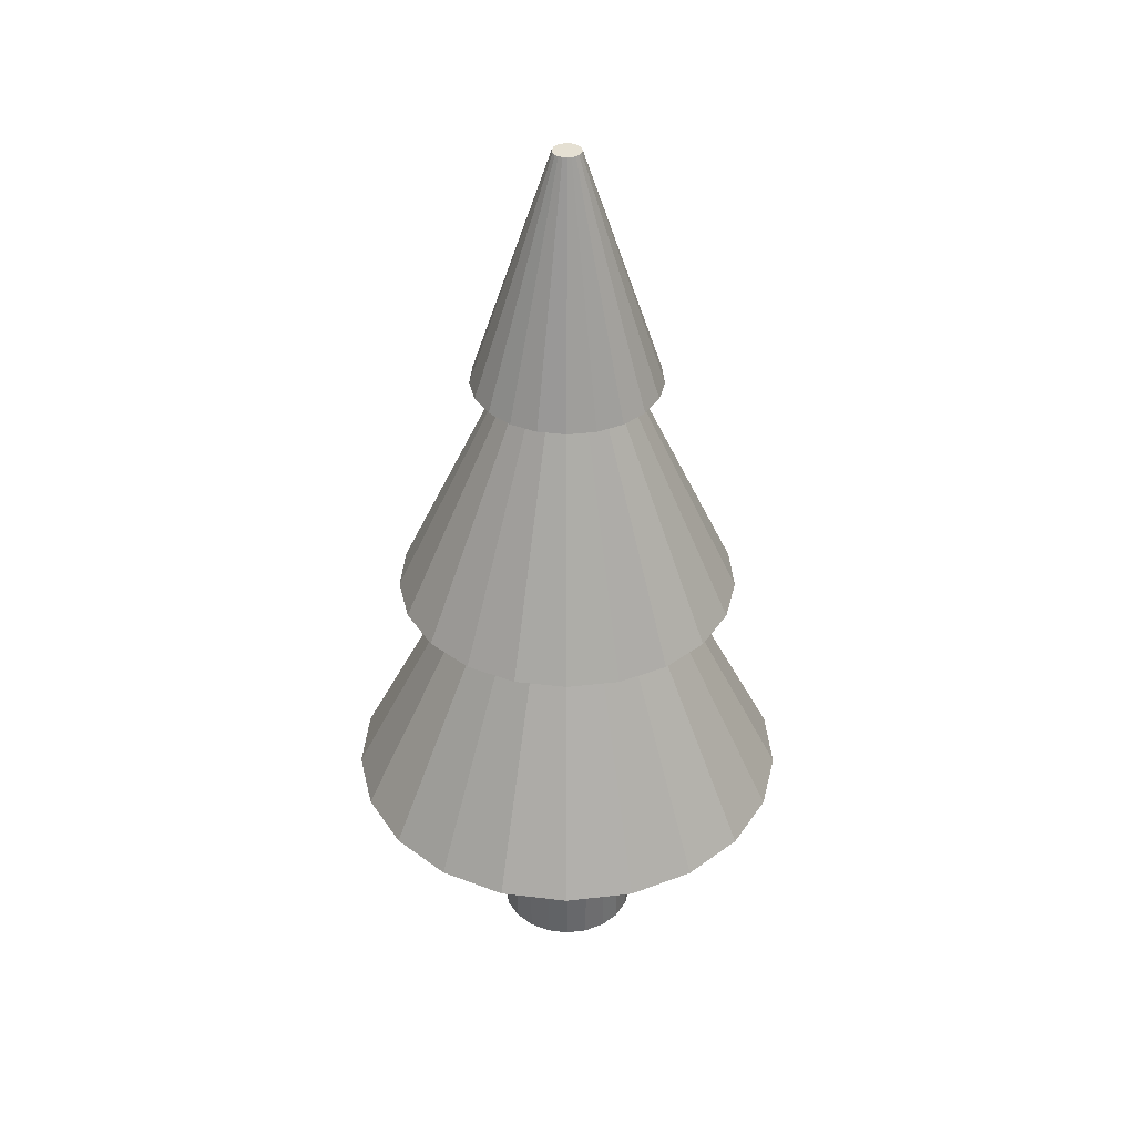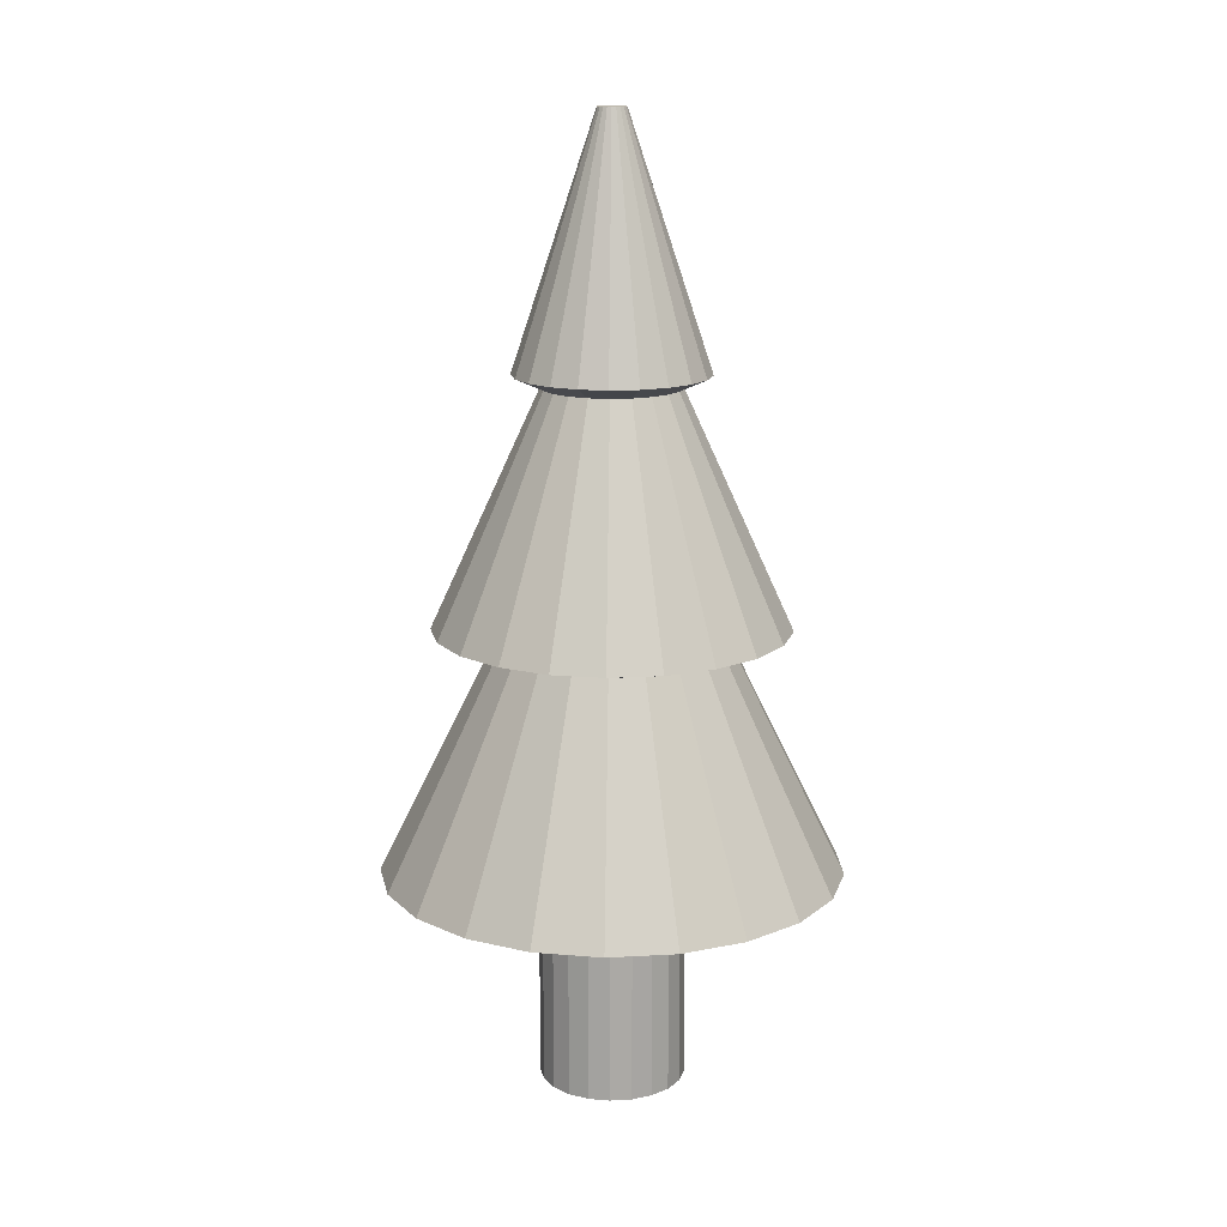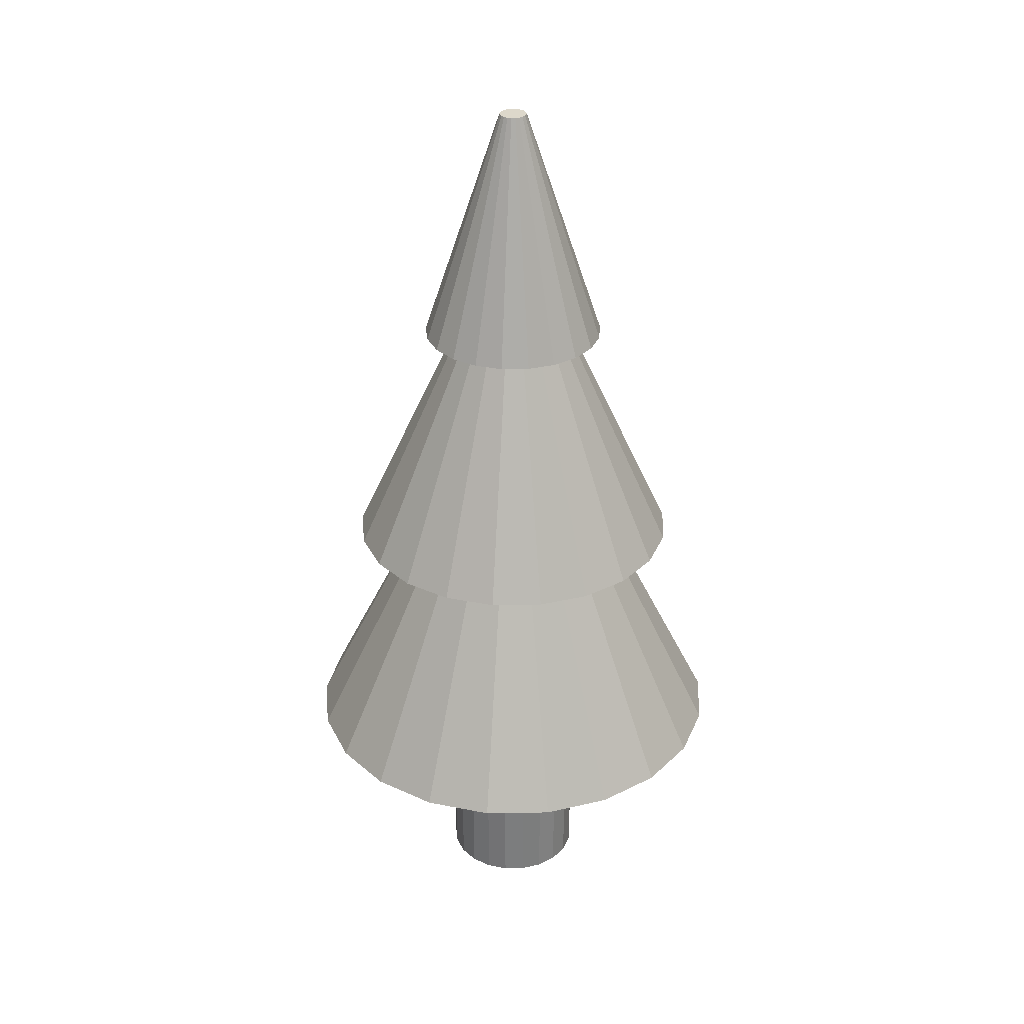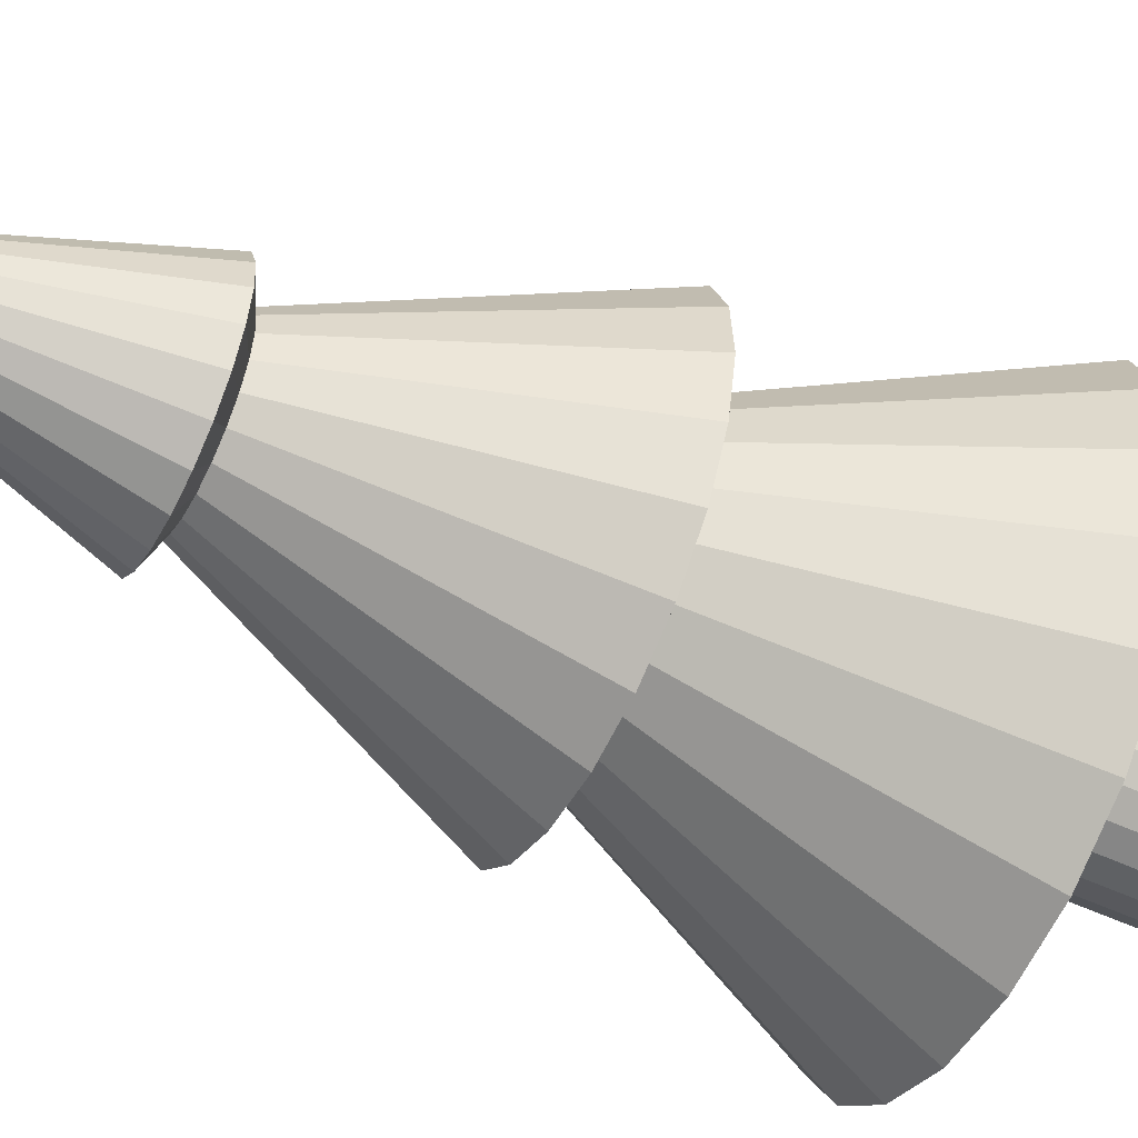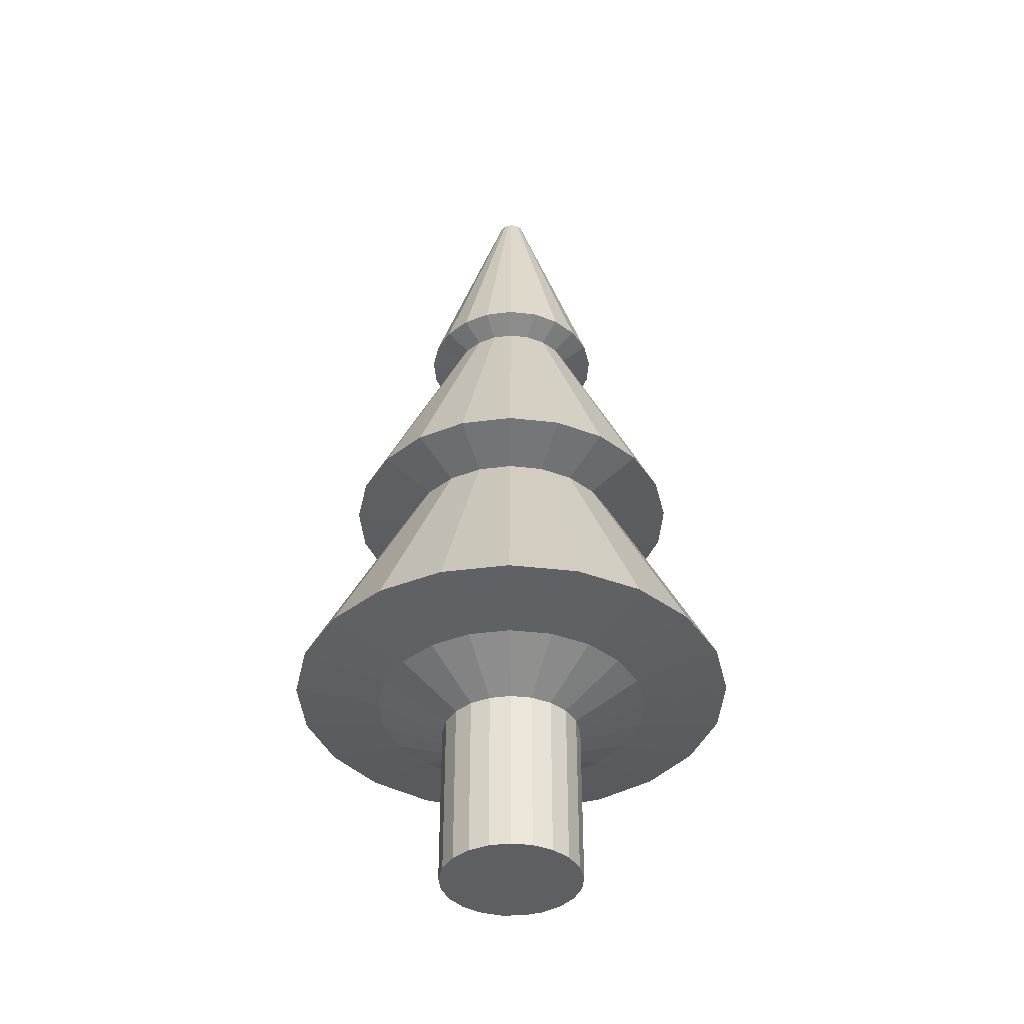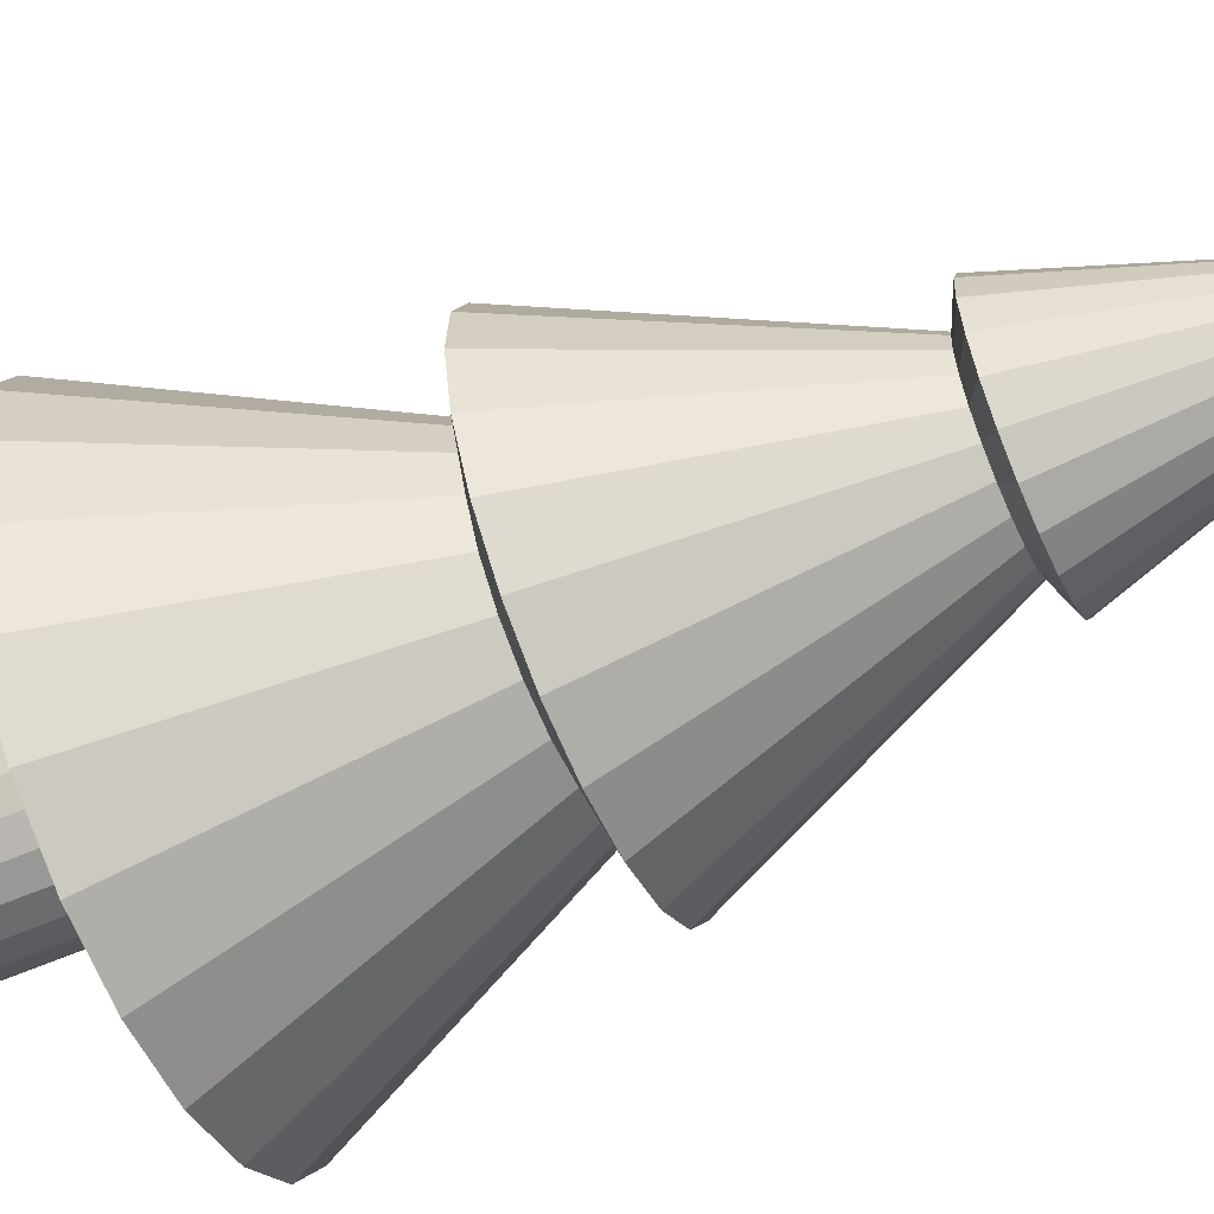
<metadata>
{"format":"obj","ext":"obj","renderer":"f3d","projection":"perspective","resolution":1024,"background":"white","views":[{"elev":38.0,"azim":163.0,"up":"+Y"},{"elev":14.9,"azim":96.0,"up":"+Y"},{"elev":31.2,"azim":-121.3,"up":"+Y"},{"elev":-54.1,"azim":-116.2,"up":"+Z"},{"elev":-39.9,"azim":146.2,"up":"+Y"},{"elev":-61.1,"azim":113.6,"up":"+Z"}]}
</metadata>
<code>
o Cylinder
v -0 0.1565 -0.5132
v -0 6.894 -0.09957
v 0.1513 0.1565 -0.4904
v 0.02935 6.894 -0.09514
v 0.2891 0.1565 -0.424
v 0.05609 6.894 -0.08227
v 0.4012 0.1565 -0.32
v 0.07784 6.894 -0.06208
v 0.4777 0.1565 -0.1875
v 0.09268 6.894 -0.03638
v 0.5117 0.1565 -0.03835
v 0.09929 6.894 -0.007441
v 0.5003 0.1565 0.1142
v 0.09707 6.894 0.02216
v 0.4444 0.1565 0.2566
v 0.08623 6.894 0.04978
v 0.349 0.1565 0.3762
v 0.06772 6.894 0.07299
v 0.2227 0.1565 0.4623
v 0.0432 6.894 0.08971
v 0.07648 0.1565 0.5074
v 0.01484 6.894 0.09845
v -0.07648 0.1565 0.5074
v -0.01484 6.894 0.09845
v -0.2227 0.1565 0.4623
v -0.0432 6.894 0.08971
v -0.349 0.1565 0.3762
v -0.06772 6.894 0.07299
v -0.4444 0.1565 0.2566
v -0.08623 6.894 0.04978
v -0.5003 0.1565 0.1142
v -0.09707 6.894 0.02216
v -0.5117 0.1565 -0.03835
v -0.09929 6.894 -0.007441
v -0.4777 0.1565 -0.1875
v -0.09268 6.894 -0.03638
v -0.4012 0.1565 -0.32
v -0.07784 6.894 -0.06208
v -0.2891 0.1565 -0.424
v -0.05609 6.894 -0.08227
v -0.1513 0.1565 -0.4904
v -0.02935 6.894 -0.09514
v 0 3.433 -1.234
v 0.3637 3.433 -1.179
v 0.6951 3.433 -1.02
v 0.9647 3.433 -0.7694
v 1.149 3.433 -0.4508
v 1.231 3.433 -0.09221
v 1.203 3.433 0.2746
v 1.069 3.433 0.617
v 0.8393 3.433 0.9046
v 0.5354 3.433 1.112
v 0.1839 3.433 1.22
v -0.1839 3.433 1.22
v -0.5354 3.433 1.112
v -0.8393 3.433 0.9046
v -1.069 3.433 0.617
v -1.203 3.433 0.2746
v -1.231 3.433 -0.09221
v -1.149 3.433 -0.4508
v -0.9647 3.433 -0.7694
v -0.6951 3.433 -1.02
v -0.3637 3.433 -1.179
v -0 5.164 -0.6735
v 0.1985 5.164 -0.6436
v 0.3794 5.164 -0.5565
v 0.5266 5.164 -0.4199
v 0.627 5.164 -0.2461
v 0.6716 5.164 -0.05033
v 0.6566 5.164 0.1499
v 0.5833 5.164 0.3368
v 0.4581 5.164 0.4937
v 0.2922 5.164 0.6068
v 0.1004 5.164 0.666
v -0.1004 5.164 0.666
v -0.2922 5.164 0.6068
v -0.4581 5.164 0.4937
v -0.5833 5.164 0.3368
v -0.6566 5.164 0.1499
v -0.6716 5.164 -0.05033
v -0.627 5.164 -0.2461
v -0.5266 5.164 -0.4199
v -0.3794 5.164 -0.5565
v -0.1985 5.164 -0.6436
v 0.4761 1.703 -1.543
v 0.9098 1.703 -1.334
v 1.263 1.703 -1.007
v 1.503 1.703 -0.5901
v 1.611 1.703 -0.1207
v 1.575 1.703 0.3594
v 1.399 1.703 0.8075
v 1.099 1.703 1.184
v 0.7008 1.703 1.455
v 0.2407 1.703 1.597
v -0.2407 1.703 1.597
v -0.7008 1.703 1.455
v -1.099 1.703 1.184
v -1.399 1.703 0.8075
v -1.575 1.703 0.3594
v -1.611 1.703 -0.1207
v -1.503 1.703 -0.5901
v -1.263 1.703 -1.007
v -0.9098 1.703 -1.334
v -0.4761 1.703 -1.543
v 0 1.703 -1.615
v 0.1513 1.371 -0.4904
v 0.2891 1.371 -0.424
v 0.4012 1.371 -0.32
v 0.4777 1.371 -0.1875
v 0.5117 1.371 -0.03835
v 0.5003 1.371 0.1142
v 0.4444 1.371 0.2566
v 0.349 1.371 0.3762
v 0.2227 1.371 0.4623
v 0.07648 1.371 0.5074
v -0.07648 1.371 0.5074
v -0.2227 1.371 0.4623
v -0.349 1.371 0.3762
v -0.4444 1.371 0.2566
v -0.5003 1.371 0.1142
v -0.5117 1.371 -0.03835
v -0.4777 1.371 -0.1875
v -0.4012 1.371 -0.32
v -0.2891 1.371 -0.424
v -0.1513 1.371 -0.4904
v -0 1.371 -0.5132
v 0.1413 5.077 -0.4581
v 0.2701 5.077 -0.3961
v 0.3748 5.077 -0.2989
v 0.4463 5.077 -0.1751
v 0.4781 5.077 -0.03583
v 0.4674 5.077 0.1067
v 0.4152 5.077 0.2397
v 0.3261 5.077 0.3514
v 0.208 5.077 0.4319
v 0.07145 5.077 0.4741
v -0.07145 5.077 0.4741
v -0.208 5.077 0.4319
v -0.3261 5.077 0.3514
v -0.4152 5.077 0.2397
v -0.4674 5.077 0.1067
v -0.4781 5.077 -0.03583
v -0.4463 5.077 -0.1751
v -0.3748 5.077 -0.2989
v -0.2701 5.077 -0.3961
v -0.1413 5.077 -0.4581
v -0 5.077 -0.4794
v 0 3.31 -0.8194
v 0.2415 3.31 -0.783
v 0.4616 3.31 -0.677
v 0.6407 3.31 -0.5109
v 0.7628 3.31 -0.2994
v 0.8171 3.31 -0.06124
v 0.7989 3.31 0.1823
v 0.7097 3.31 0.4097
v 0.5574 3.31 0.6007
v 0.3555 3.31 0.7383
v 0.1221 3.31 0.8103
v -0.1221 3.31 0.8103
v -0.3555 3.31 0.7383
v -0.5574 3.31 0.6007
v -0.7097 3.31 0.4097
v -0.7989 3.31 0.1823
v -0.8171 3.31 -0.06124
v -0.7628 3.31 -0.2994
v -0.6407 3.31 -0.5109
v -0.4616 3.31 -0.677
v -0.2415 3.31 -0.783
v 0 1.6 -1
v 0.2948 1.6 -0.9556
v 0.5633 1.6 -0.8262
v 0.7818 1.6 -0.6235
v 0.9309 1.6 -0.3653
v 0.9972 1.6 -0.07473
v 0.9749 1.6 0.2225
v 0.866 1.6 0.5
v 0.6802 1.6 0.7331
v 0.4339 1.6 0.901
v 0.149 1.6 0.9888
v -0.149 1.6 0.9888
v -0.4339 1.6 0.901
v -0.6802 1.6 0.7331
v -0.866 1.6 0.5
v -0.9749 1.6 0.2225
v -0.9972 1.6 -0.07473
v -0.9309 1.6 -0.3653
v -0.7818 1.6 -0.6235
v -0.5633 1.6 -0.8262
v -0.2948 1.6 -0.9556
v -0.349 0.1565 0.3762
v -0.06772 6.894 0.07299
v -0.8393 3.433 0.9046
v -0 5.164 -0.6735
v 0.1985 5.164 -0.6436
v 0.3794 5.164 -0.5565
v 0.5266 5.164 -0.4199
v 0.627 5.164 -0.2461
v 0.6716 5.164 -0.05033
v 0.6566 5.164 0.1499
v 0.5833 5.164 0.3368
v 0.4581 5.164 0.4937
v 0.2922 5.164 0.6068
v 0.1004 5.164 0.666
v -0.1004 5.164 0.666
v -0.2922 5.164 0.6068
v -0.4581 5.164 0.4937
v -0.5833 5.164 0.3368
v -0.6566 5.164 0.1499
v -0.6716 5.164 -0.05033
v -0.627 5.164 -0.2461
v -0.5266 5.164 -0.4199
v -0.3794 5.164 -0.5565
v -0.1985 5.164 -0.6436
v -1.099 1.703 1.184
v -0.349 1.371 0.3762
v -0.3261 5.077 0.3514
v -0.5574 3.31 0.6007
v -0.6802 1.6 0.7331
f 64 2 4 65
f 65 4 6 66
f 66 6 8 67
f 67 8 10 68
f 68 10 12 69
f 69 12 14 70
f 70 14 16 71
f 71 16 18 72
f 72 18 20 73
f 73 20 22 74
f 74 22 24 75
f 75 24 26 76
f 76 26 28 77
f 77 28 30 78
f 78 30 32 79
f 79 32 34 80
f 80 34 36 81
f 81 36 38 82
f 82 38 40 83
f 4 2 42 40 38 36 34 32 30 28 26 24 22 20 18 16 14 12 10 8 6
f 83 40 42 84
f 84 42 2 64
f 1 3 5 7 9 11 13 15 17 19 21 23 25 27 29 31 33 35 37 39 41
f 168 63 43 148
f 167 62 63 168
f 166 61 62 167
f 165 60 61 166
f 164 59 60 165
f 163 58 59 164
f 162 57 58 163
f 161 56 57 162
f 160 55 56 161
f 159 54 55 160
f 158 53 54 159
f 157 52 53 158
f 156 51 52 157
f 155 50 51 156
f 154 49 50 155
f 153 48 49 154
f 152 47 48 153
f 151 46 47 152
f 150 45 46 151
f 149 44 45 150
f 148 43 44 149
f 146 84 64 147
f 145 83 84 146
f 144 82 83 145
f 143 81 82 144
f 142 80 81 143
f 141 79 80 142
f 140 78 79 141
f 139 77 78 140
f 138 76 77 139
f 137 75 76 138
f 136 74 75 137
f 135 73 74 136
f 134 72 73 135
f 133 71 72 134
f 132 70 71 133
f 131 69 70 132
f 130 68 69 131
f 129 67 68 130
f 128 66 67 129
f 127 65 66 128
f 147 64 65 127
f 169 105 85 170
f 170 85 86 171
f 171 86 87 172
f 172 87 88 173
f 173 88 89 174
f 174 89 90 175
f 175 90 91 176
f 176 91 92 177
f 177 92 93 178
f 178 93 94 179
f 179 94 95 180
f 180 95 96 181
f 181 96 97 182
f 182 97 98 183
f 183 98 99 184
f 184 99 100 185
f 185 100 101 186
f 186 101 102 187
f 187 102 103 188
f 188 103 104 189
f 189 104 105 169
f 41 125 126 1
f 39 124 125 41
f 37 123 124 39
f 35 122 123 37
f 33 121 122 35
f 31 120 121 33
f 29 119 120 31
f 27 118 119 29
f 25 117 118 27
f 23 116 117 25
f 21 115 116 23
f 19 114 115 21
f 17 113 114 19
f 15 112 113 17
f 13 111 112 15
f 11 110 111 13
f 9 109 110 11
f 7 108 109 9
f 5 107 108 7
f 3 106 107 5
f 1 126 106 3
f 43 147 127 44
f 44 127 128 45
f 45 128 129 46
f 46 129 130 47
f 47 130 131 48
f 48 131 132 49
f 49 132 133 50
f 50 133 134 51
f 51 134 135 52
f 52 135 136 53
f 53 136 137 54
f 54 137 138 55
f 55 138 139 56
f 56 139 140 57
f 57 140 141 58
f 58 141 142 59
f 59 142 143 60
f 60 143 144 61
f 61 144 145 62
f 62 145 146 63
f 63 146 147 43
f 105 148 149 85
f 85 149 150 86
f 86 150 151 87
f 87 151 152 88
f 88 152 153 89
f 89 153 154 90
f 90 154 155 91
f 91 155 156 92
f 92 156 157 93
f 93 157 158 94
f 94 158 159 95
f 95 159 160 96
f 96 160 161 97
f 97 161 162 98
f 98 162 163 99
f 99 163 164 100
f 100 164 165 101
f 101 165 166 102
f 102 166 167 103
f 103 167 168 104
f 104 168 148 105
f 125 189 169 126
f 124 188 189 125
f 123 187 188 124
f 122 186 187 123
f 121 185 186 122
f 120 184 185 121
f 119 183 184 120
f 118 182 183 119
f 117 181 182 118
f 116 180 181 117
f 115 179 180 116
f 114 178 179 115
f 113 177 178 114
f 112 176 177 113
f 111 175 176 112
f 110 174 175 111
f 109 173 174 110
f 108 172 173 109
f 107 171 172 108
f 106 170 171 107
f 126 169 170 106
f 67 66 195 196
f 80 79 208 209
f 28 77 206 191
f 66 65 194 195
f 79 78 207 208
f 161 97 214 217
f 65 64 193 194
f 27 118 215 190
f 78 77 206 207
f 118 182 218 215
f 77 76 205 206
f 76 75 204 205
f 139 77 206 216
f 75 74 203 204
f 74 73 202 203
f 73 72 201 202
f 161 56 192 217
f 72 71 200 201
f 64 84 213 193
f 71 70 199 200
f 97 182 218 214
f 84 83 212 213
f 70 69 198 199
f 83 82 211 212
f 69 68 197 198
f 82 81 210 211
f 68 67 196 197
f 139 56 192 216
f 81 80 209 210

</code>
